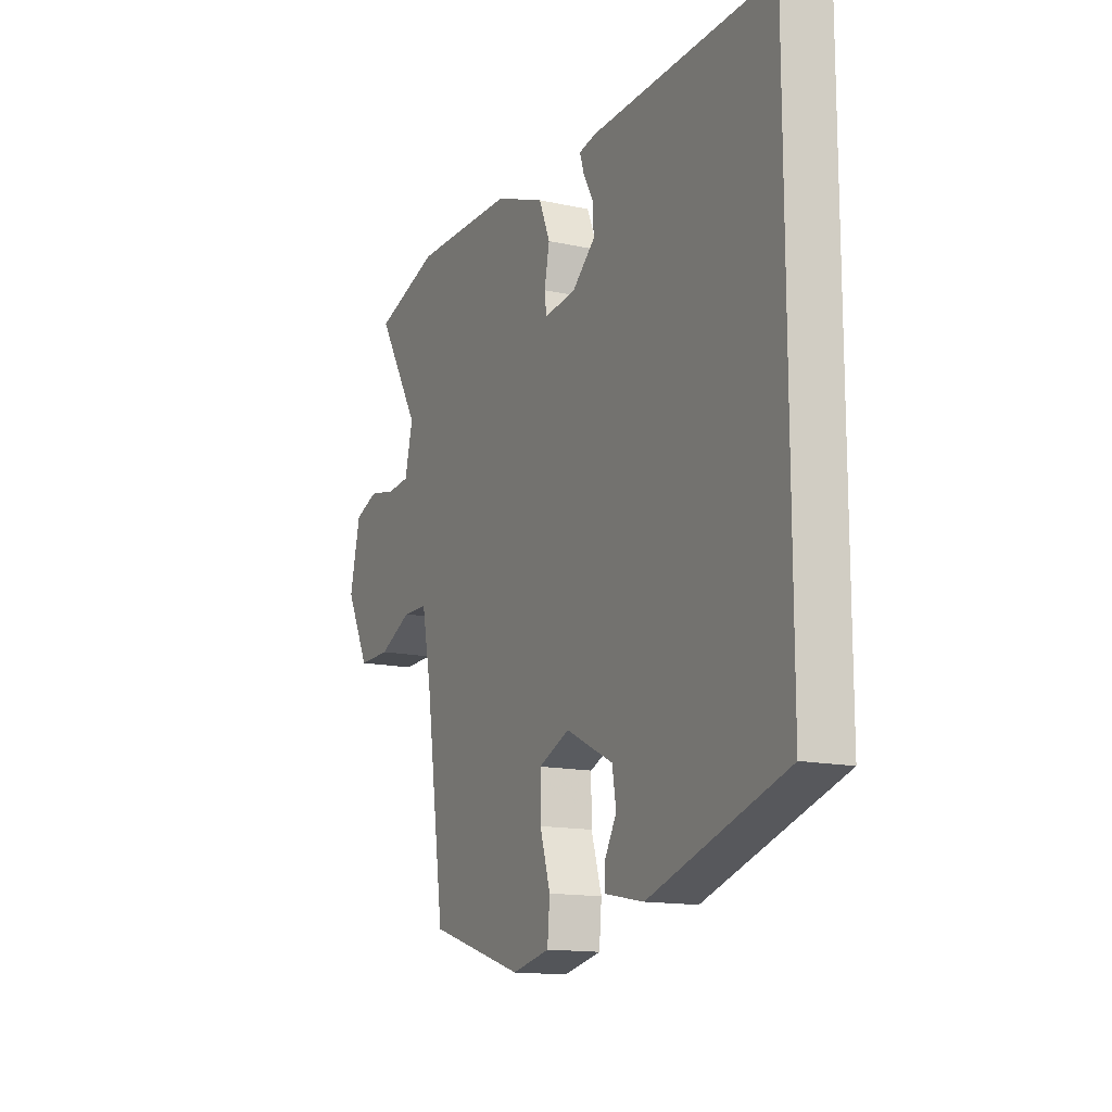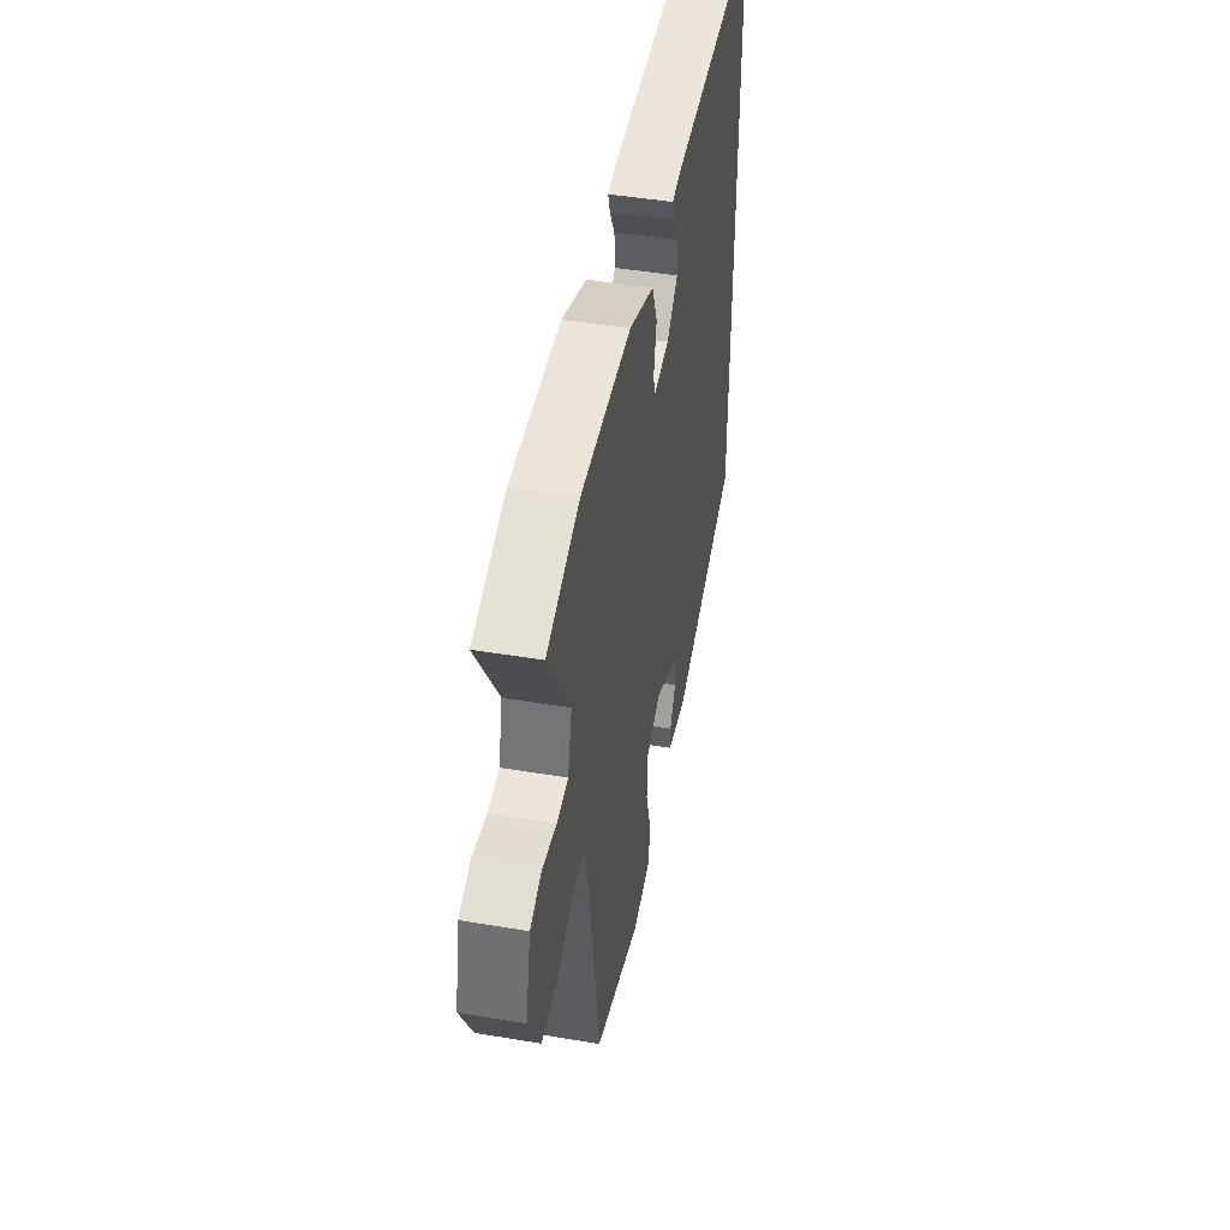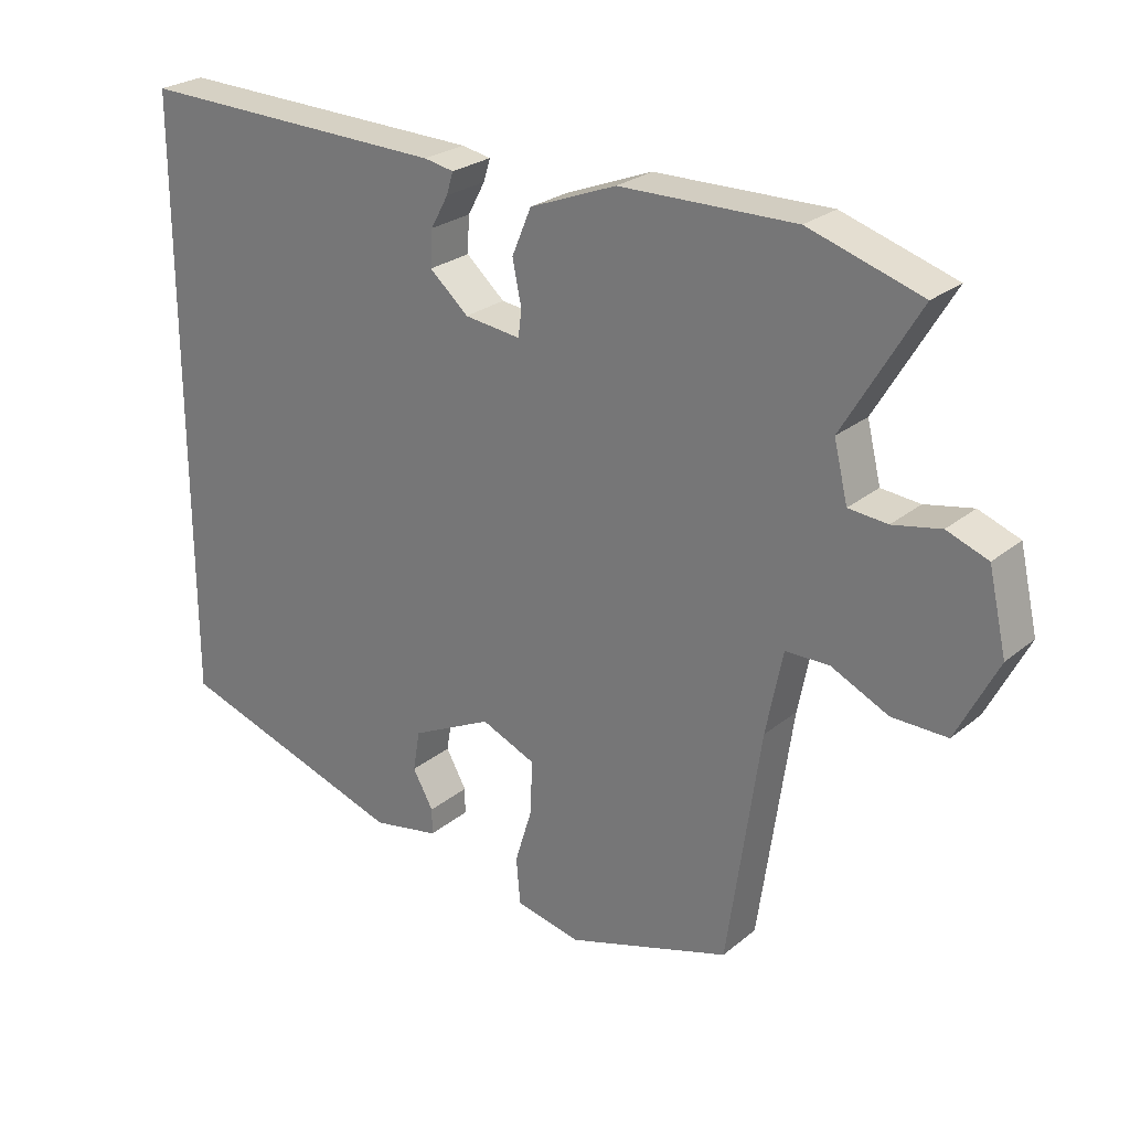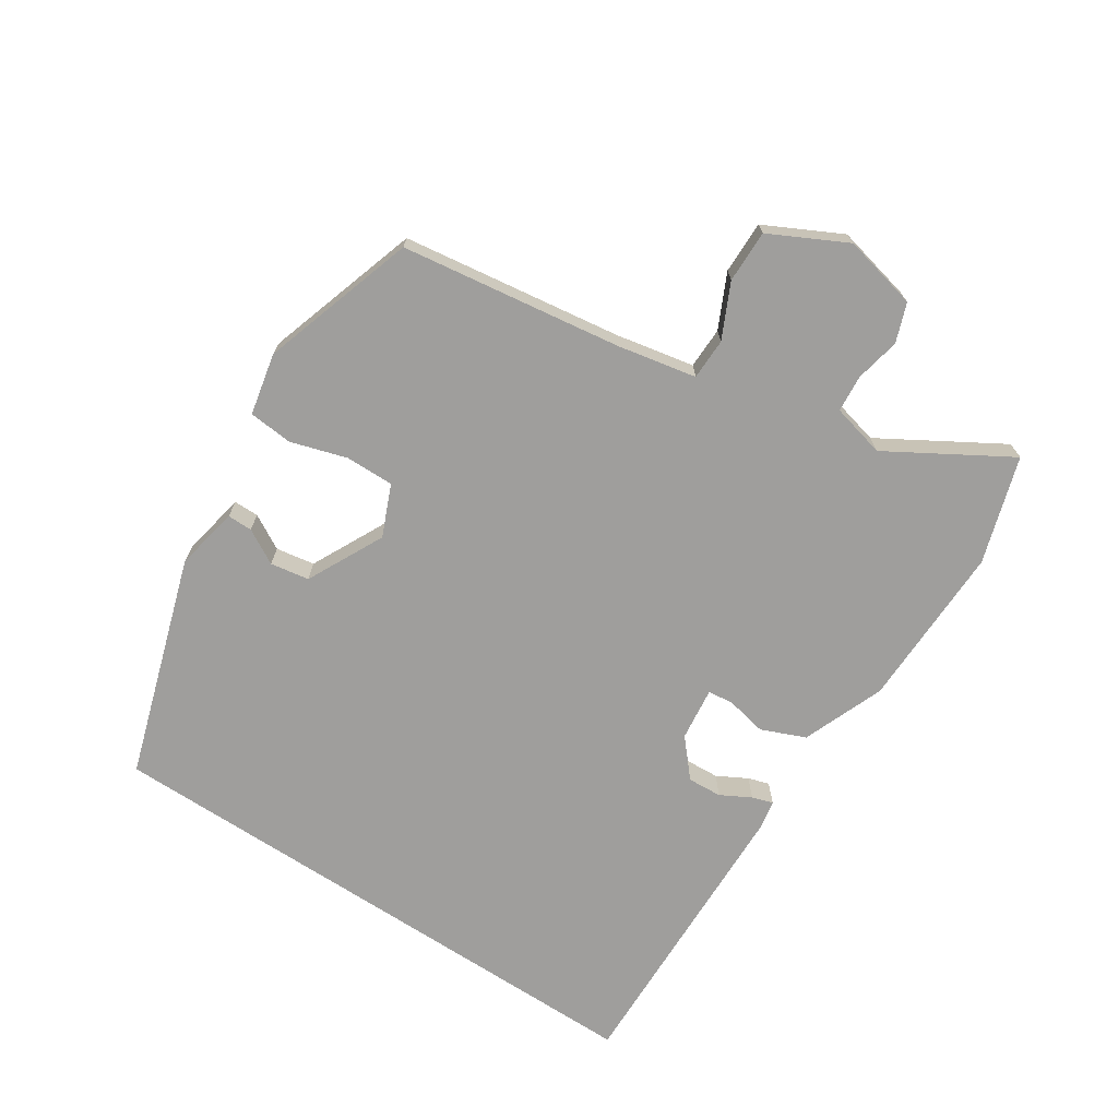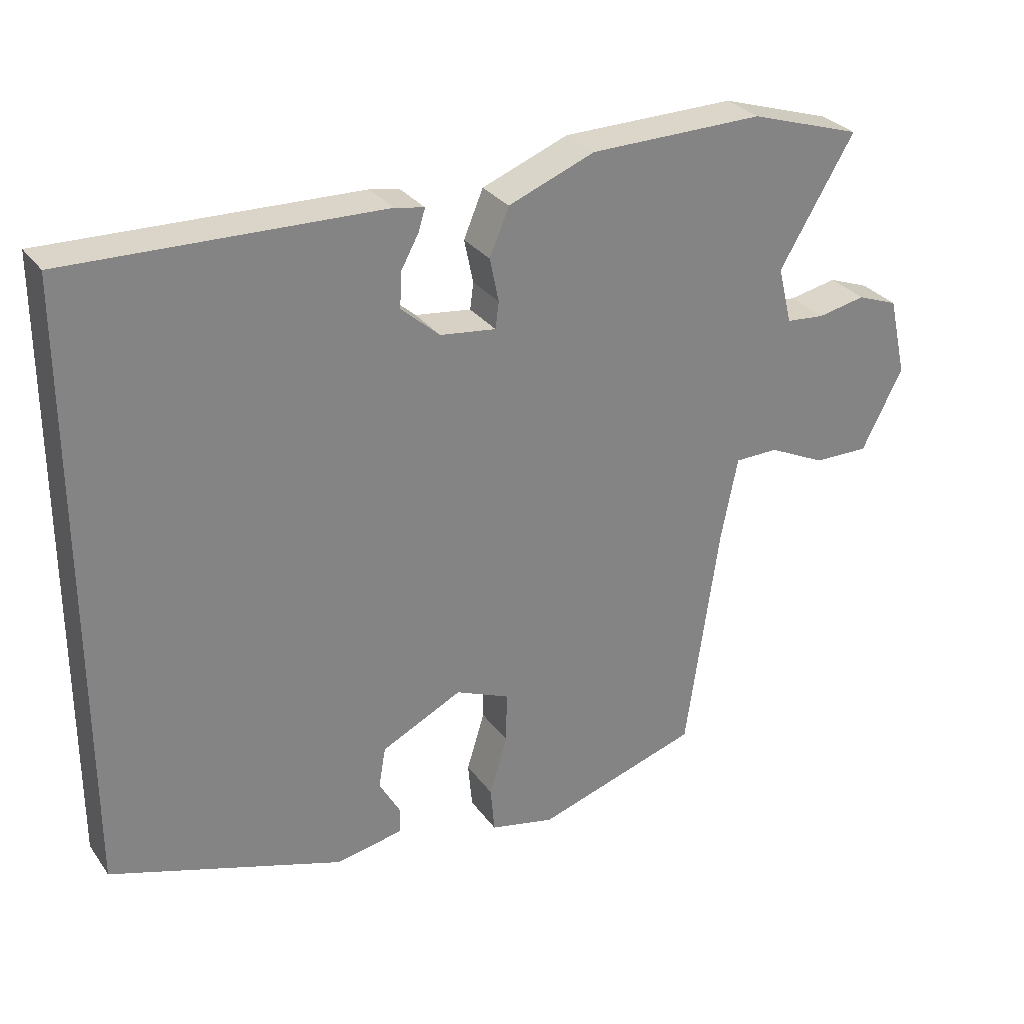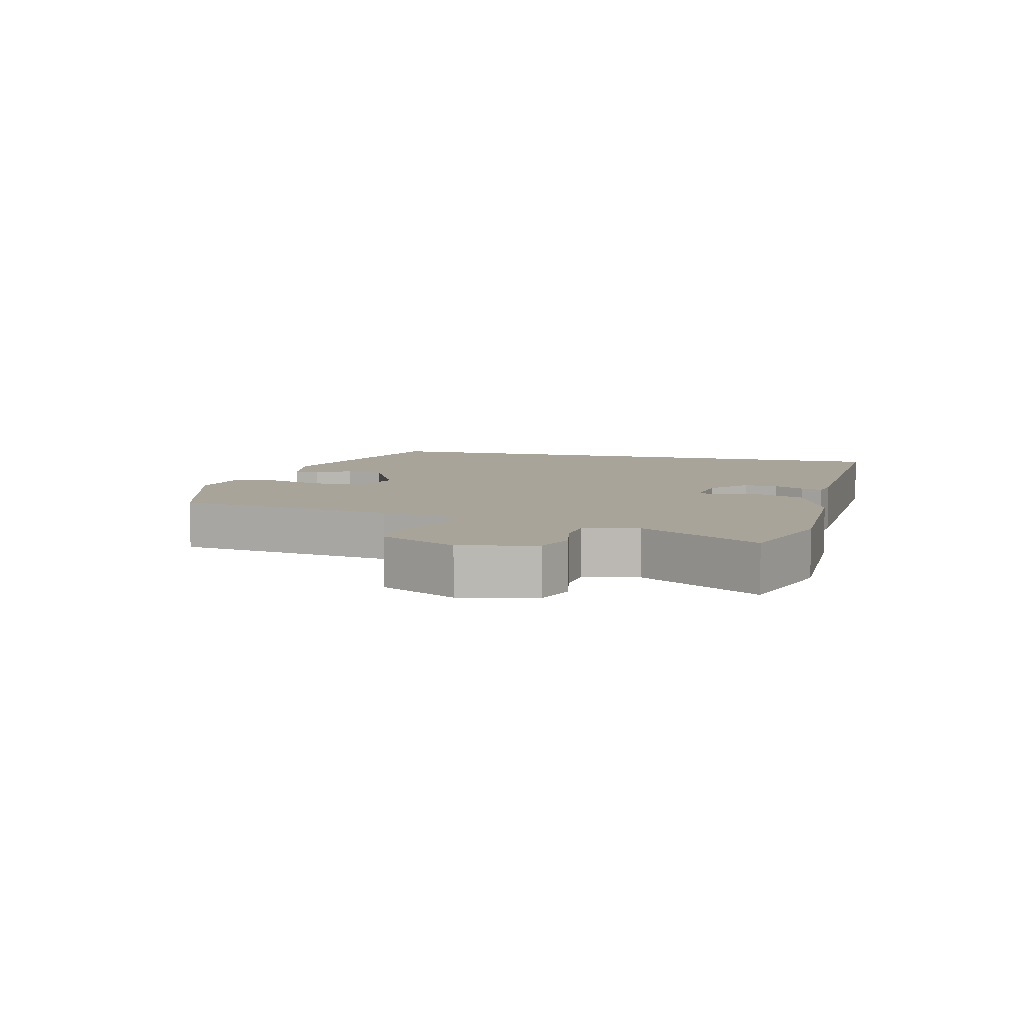
<metadata>
{"format":"obj","ext":"obj","renderer":"f3d","projection":"perspective","resolution":1024,"background":"white","views":[{"elev":-14.3,"azim":64.3,"up":"+Z"},{"elev":46.1,"azim":-79.1,"up":"+Z"},{"elev":25.5,"azim":-142.0,"up":"+Z"},{"elev":-70.9,"azim":-123.3,"up":"+Y"},{"elev":29.6,"azim":151.0,"up":"+Z"},{"elev":7.1,"azim":-75.7,"up":"+Y"}]}
</metadata>
<code>
v 0.5 0.07 -0.386
v 0.163 0.07 -0.494
v 0.066 0.07 -0.475
v 0.066 0.07 -0.437
v 0.096 0.07 -0.384
v 0.086 0.07 -0.325
v -0.031 0.07 -0.267
v -0.109 0.07 -0.3
v -0.108 0.07 -0.374
v -0.082 0.07 -0.459
v -0.088 0.07 -0.526
v -0.182 0.07 -0.546
v -0.418 0.07 -0.471
v -0.466 0.07 -0.136
v -0.49 0.07 -0.016
v -0.553 0.07 -0.015
v -0.635 0.07 -0.054
v -0.715 0.07 -0.055
v -0.774 0.07 0.061
v -0.748 0.07 0.175
v -0.689 0.07 0.197
v -0.62 0.07 0.183
v -0.564 0.07 0.188
v -0.544 0.07 0.27
v -0.652 0.07 0.452
v -0.49 0.07 0.503
v -0.238 0.07 0.499
v -0.113 0.07 0.45
v -0.085 0.07 0.383
v -0.098 0.07 0.32
v -0.093 0.07 0.282
v -0.012 0.07 0.292
v 0.044 0.07 0.341
v 0.041 0.07 0.393
v 0.016 0.07 0.439
v 0.006 0.07 0.471
v 0.049 0.07 0.479
v 0.5 0.07 0.491
v 0.5 0 -0.386
v 0.163 0 -0.494
v 0.066 0 -0.475
v 0.066 0 -0.437
v 0.096 0 -0.384
v 0.086 0 -0.325
v -0.031 0 -0.267
v -0.109 0 -0.3
v -0.108 0 -0.374
v -0.082 0 -0.459
v -0.088 0 -0.526
v -0.182 0 -0.546
v -0.418 0 -0.471
v -0.466 0 -0.136
v -0.49 0 -0.016
v -0.553 0 -0.015
v -0.635 0 -0.054
v -0.715 0 -0.055
v -0.774 0 0.061
v -0.748 0 0.175
v -0.689 0 0.197
v -0.62 0 0.183
v -0.564 0 0.188
v -0.544 0 0.27
v -0.652 0 0.452
v -0.49 0 0.503
v -0.238 0 0.499
v -0.113 0 0.45
v -0.085 0 0.383
v -0.098 0 0.32
v -0.093 0 0.282
v -0.012 0 0.292
v 0.044 0 0.341
v 0.041 0 0.393
v 0.016 0 0.439
v 0.006 0 0.471
v 0.049 0 0.479
v 0.5 0 0.491
f 37 38 1
f 36 37 1
f 35 36 1
f 34 35 1
f 33 34 1 2
f 32 33 2
f 31 32 2
f 28 29 30
f 27 28 30
f 26 27 30
f 25 26 30
f 24 25 30
f 23 24 30 31
f 20 21 22
f 19 20 22
f 18 19 22
f 17 18 22
f 16 17 22
f 15 16 22 23
f 12 13 14
f 11 12 14
f 10 11 14
f 9 10 14
f 8 9 14 15
f 15 23 31
f 8 15 31
f 7 8 31
f 2 3 4 5
f 2 5 6
f 31 2 6
f 6 7 31
f 39 76 75
f 39 75 74
f 39 74 73
f 39 73 72
f 40 39 72 71
f 40 71 70
f 40 70 69
f 68 67 66
f 68 66 65
f 68 65 64
f 68 64 63
f 68 63 62
f 69 68 62 61
f 60 59 58
f 60 58 57
f 60 57 56
f 60 56 55
f 60 55 54
f 61 60 54 53
f 52 51 50
f 52 50 49
f 52 49 48
f 52 48 47
f 53 52 47 46
f 69 61 53
f 69 53 46
f 69 46 45
f 43 42 41 40
f 44 43 40
f 44 40 69
f 69 45 44
f 1 39 40 2
f 2 40 41 3
f 3 41 42 4
f 4 42 43 5
f 5 43 44 6
f 6 44 45 7
f 7 45 46 8
f 8 46 47 9
f 9 47 48 10
f 10 48 49 11
f 11 49 50 12
f 12 50 51 13
f 13 51 52 14
f 14 52 53 15
f 15 53 54 16
f 16 54 55 17
f 17 55 56 18
f 18 56 57 19
f 19 57 58 20
f 20 58 59 21
f 21 59 60 22
f 22 60 61 23
f 23 61 62 24
f 24 62 63 25
f 25 63 64 26
f 26 64 65 27
f 27 65 66 28
f 28 66 67 29
f 29 67 68 30
f 30 68 69 31
f 31 69 70 32
f 32 70 71 33
f 33 71 72 34
f 34 72 73 35
f 35 73 74 36
f 36 74 75 37
f 37 75 76 38
f 38 76 39 1

</code>
